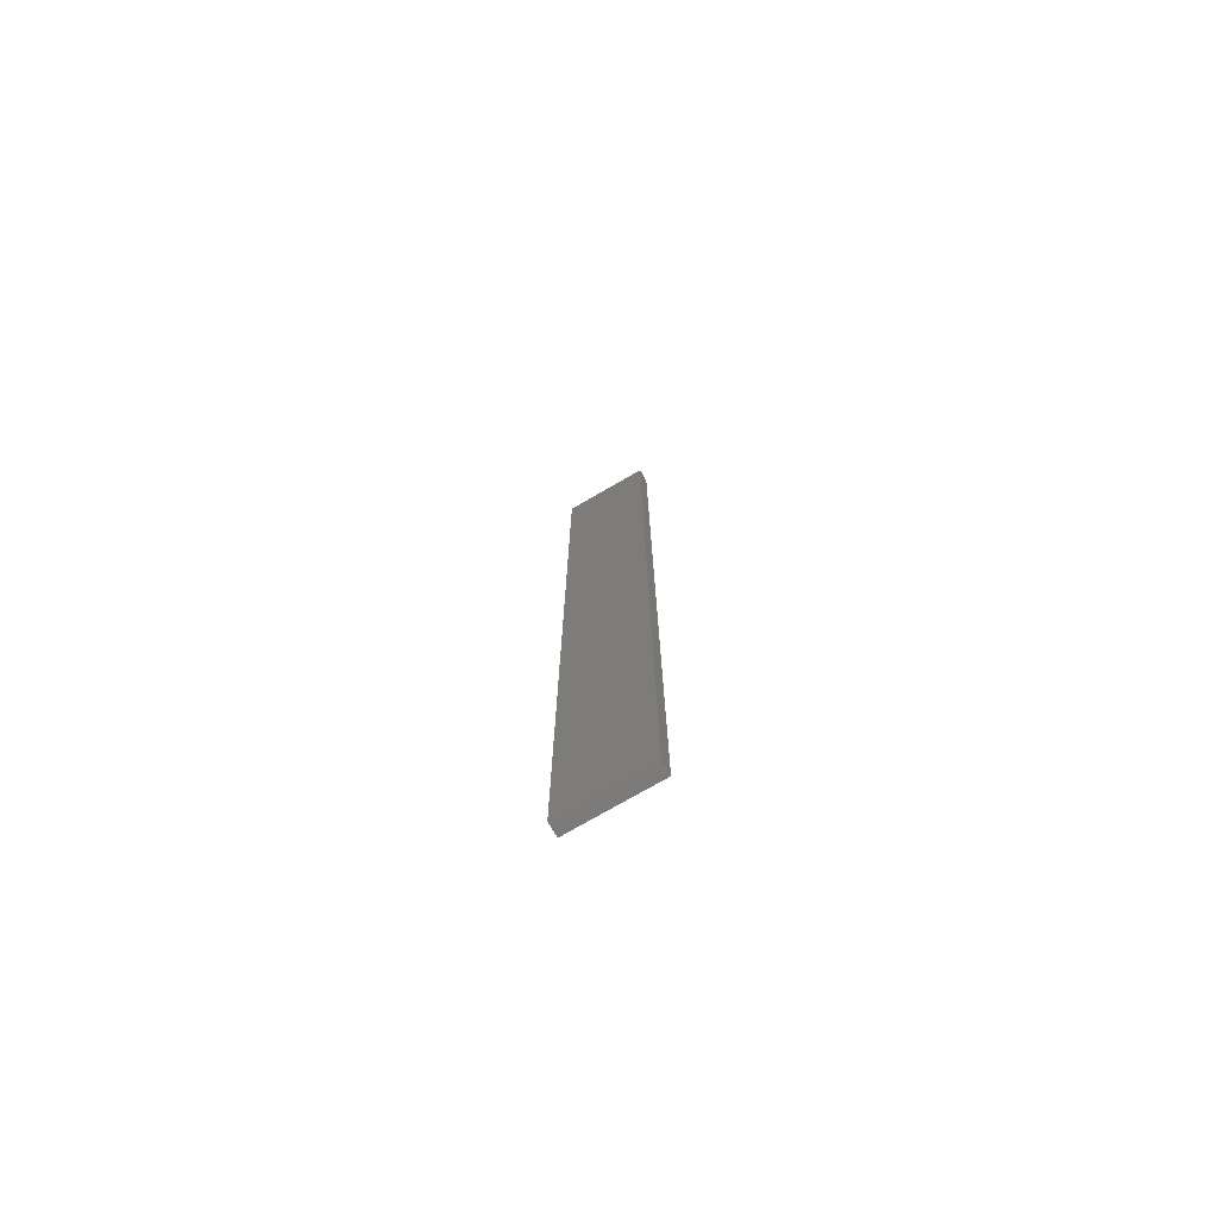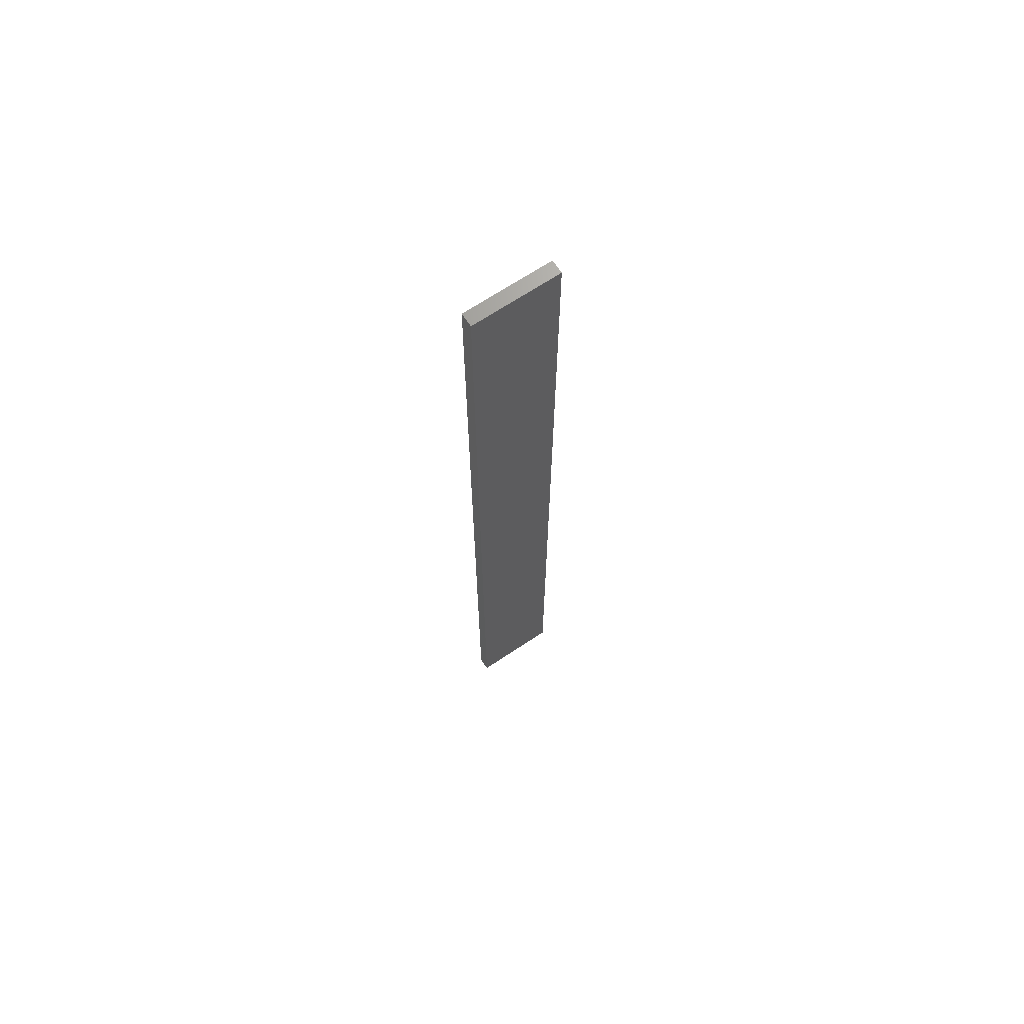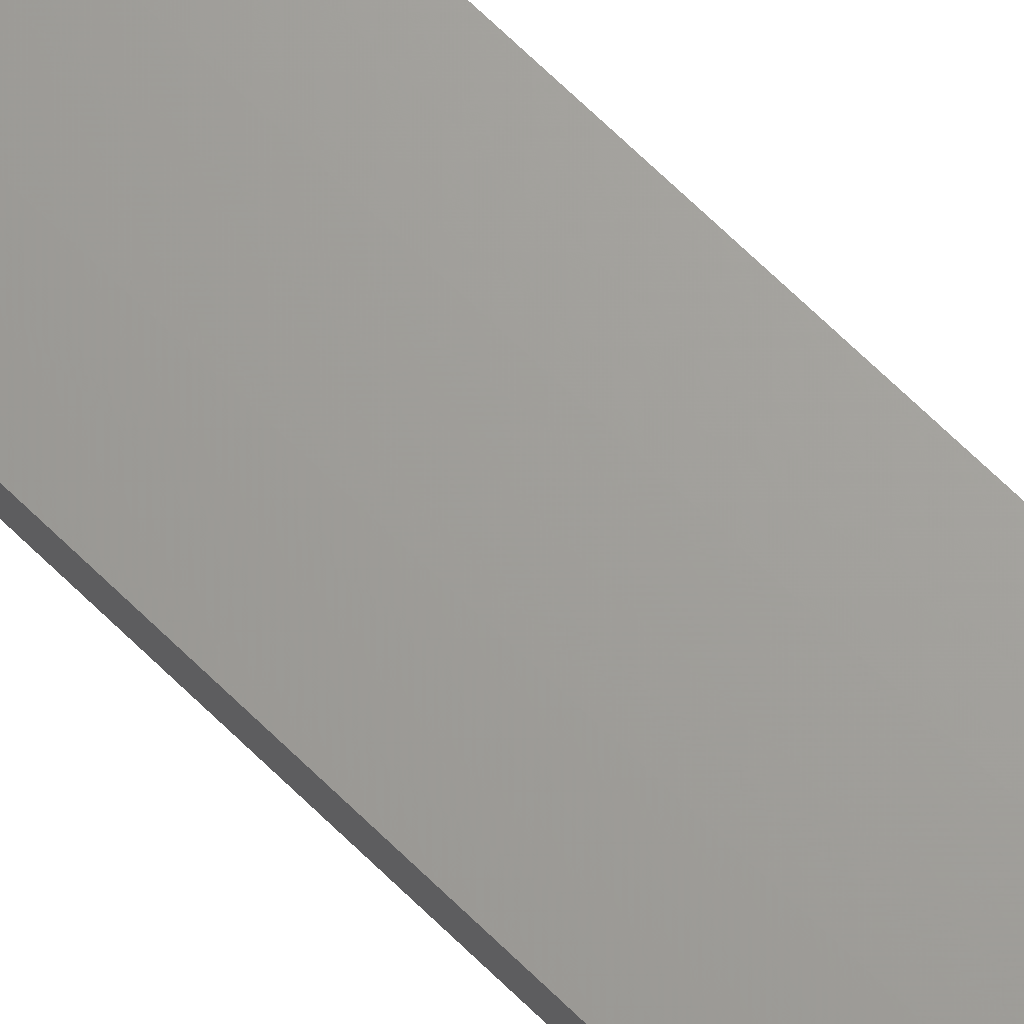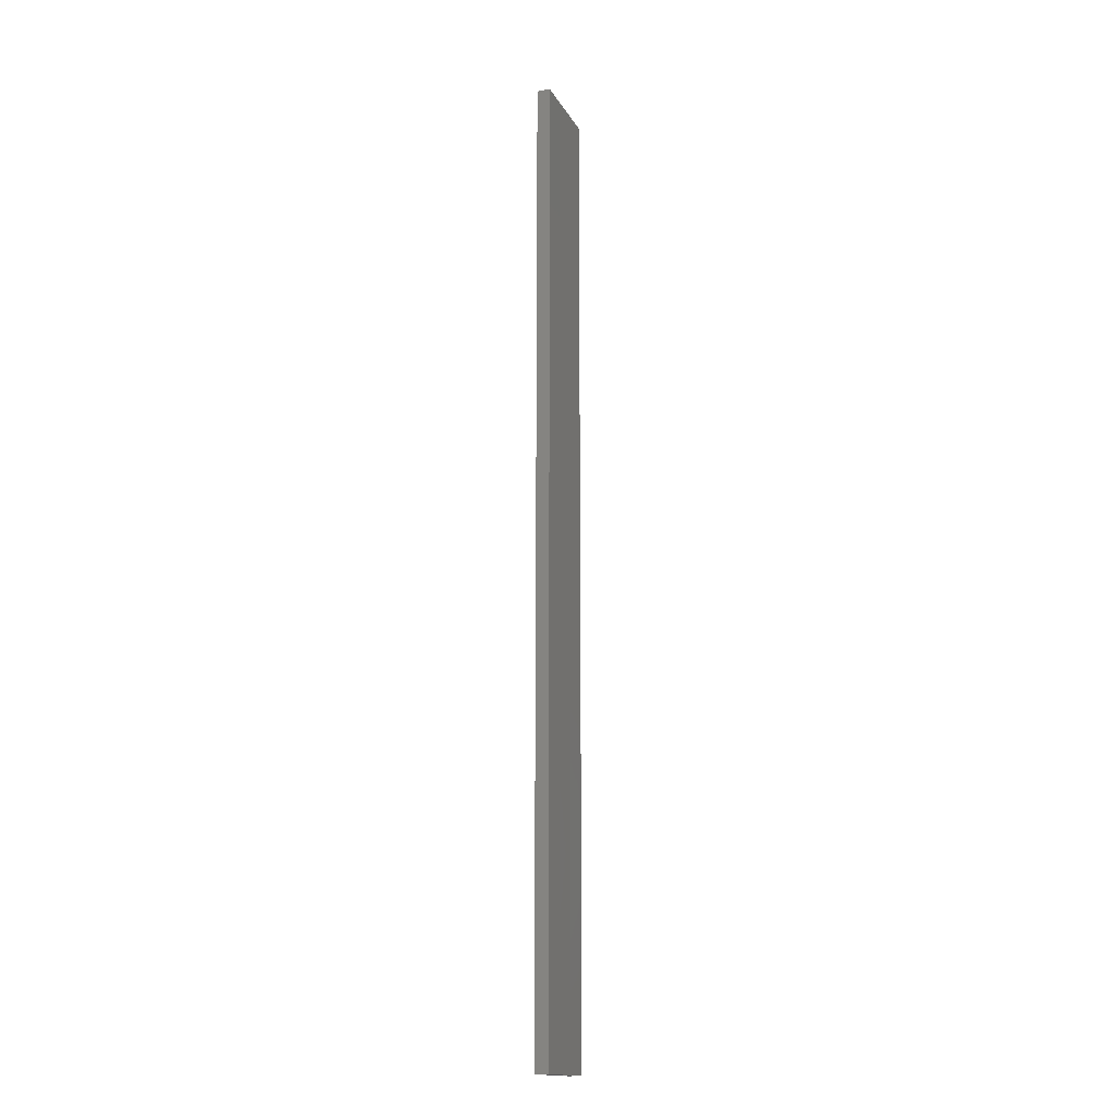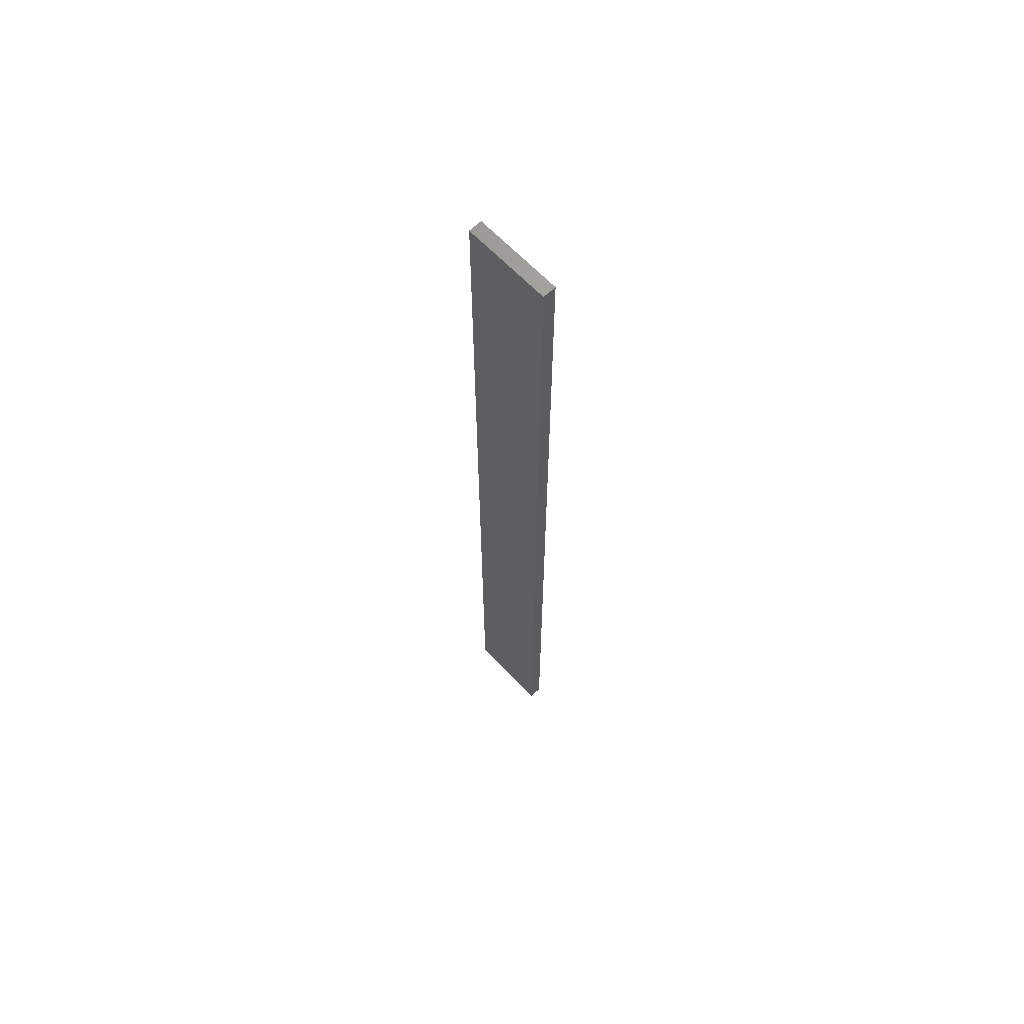
<metadata>
{"format":"stl","ext":"stl","renderer":"f3d","projection":"perspective","resolution":1024,"background":"white","views":[{"elev":-74.8,"azim":-150.1,"up":"+Z"},{"elev":68.7,"azim":-33.8,"up":"+Z"},{"elev":68.2,"azim":134.5,"up":"+Y"},{"elev":-16.0,"azim":-69.9,"up":"+Z"},{"elev":64.9,"azim":46.3,"up":"+Z"}]}
</metadata>
<code>
# stl→obj: 16 verts, 28 faces
v -0.1898 4.301 96.41
v -0.08143 4.3 96.41
v -0.08143 4.3 92.82
v -0.1898 4.301 92.82
v -0.2981 4.301 96.41
v -0.2981 4.301 92.82
v -0.4064 4.301 96.41
v -0.4064 4.301 92.82
v -0.4065 4.251 92.82
v -0.4065 4.251 96.41
v -0.08171 4.25 92.82
v -0.19 4.251 96.41
v -0.19 4.251 92.82
v -0.08171 4.25 96.41
v -0.2983 4.251 96.41
v -0.2983 4.251 92.82
f 1 2 3
f 1 3 4
f 5 4 6
f 5 1 4
f 7 6 8
f 7 5 6
f 7 9 10
f 8 9 7
f 11 12 13
f 14 12 11
f 13 15 16
f 12 15 13
f 16 10 9
f 15 10 16
f 14 3 2
f 11 3 14
f 16 9 8
f 6 16 8
f 13 16 6
f 4 13 6
f 3 11 13
f 3 13 4
f 10 15 7
f 15 5 7
f 15 12 5
f 12 1 5
f 12 14 1
f 14 2 1

</code>
